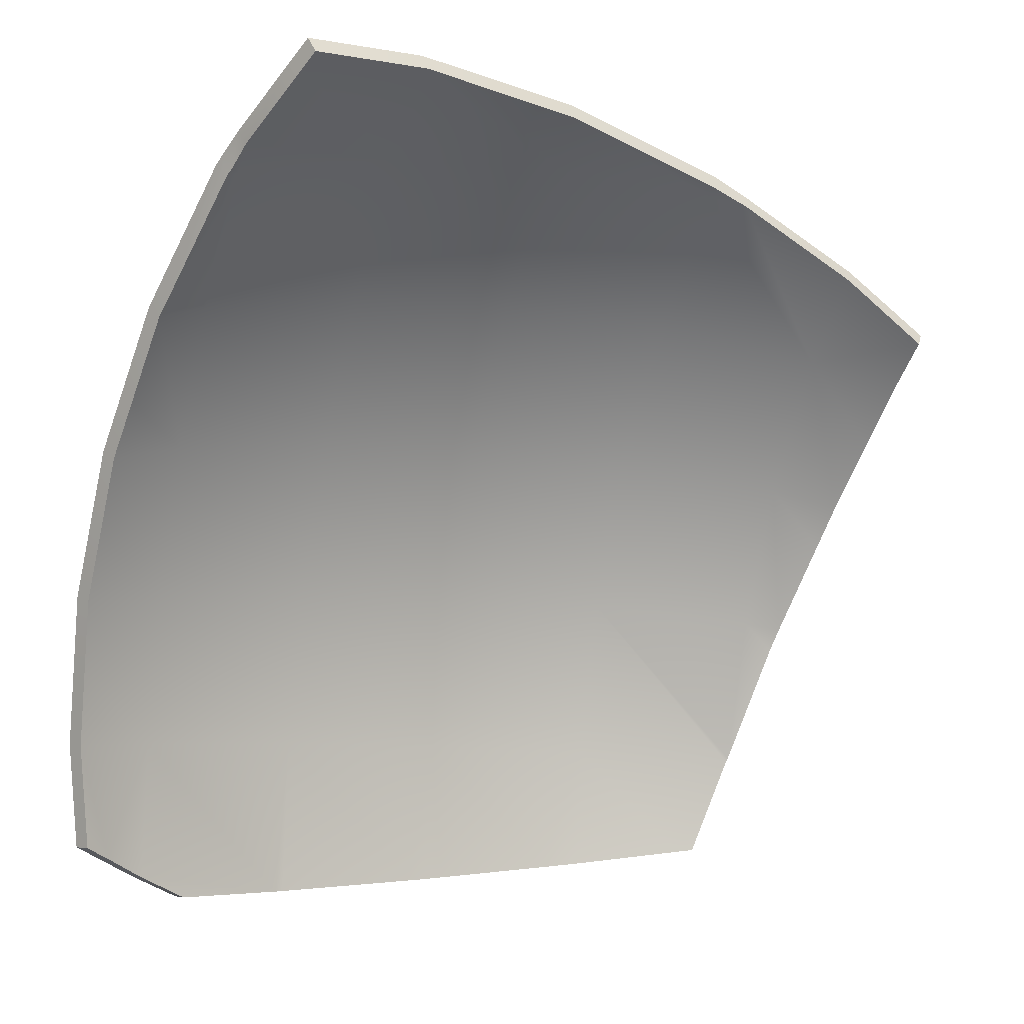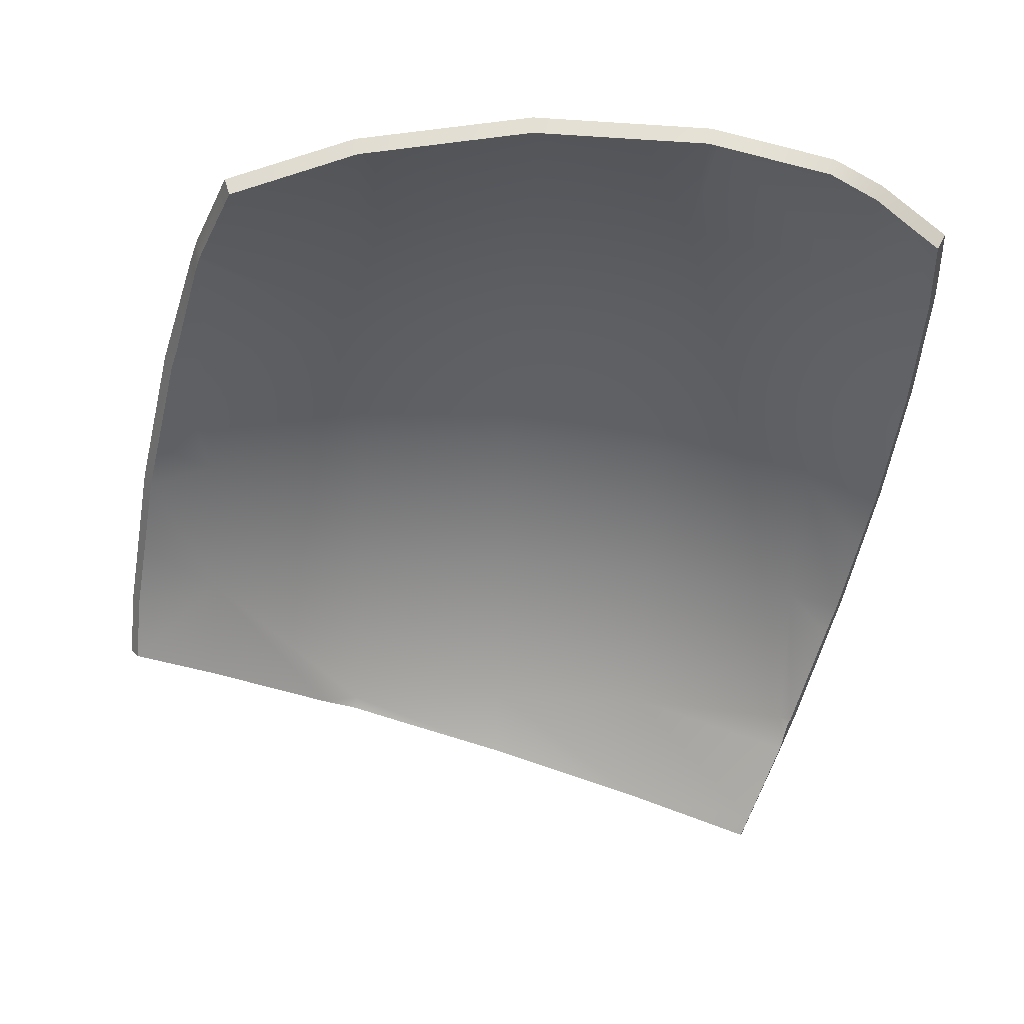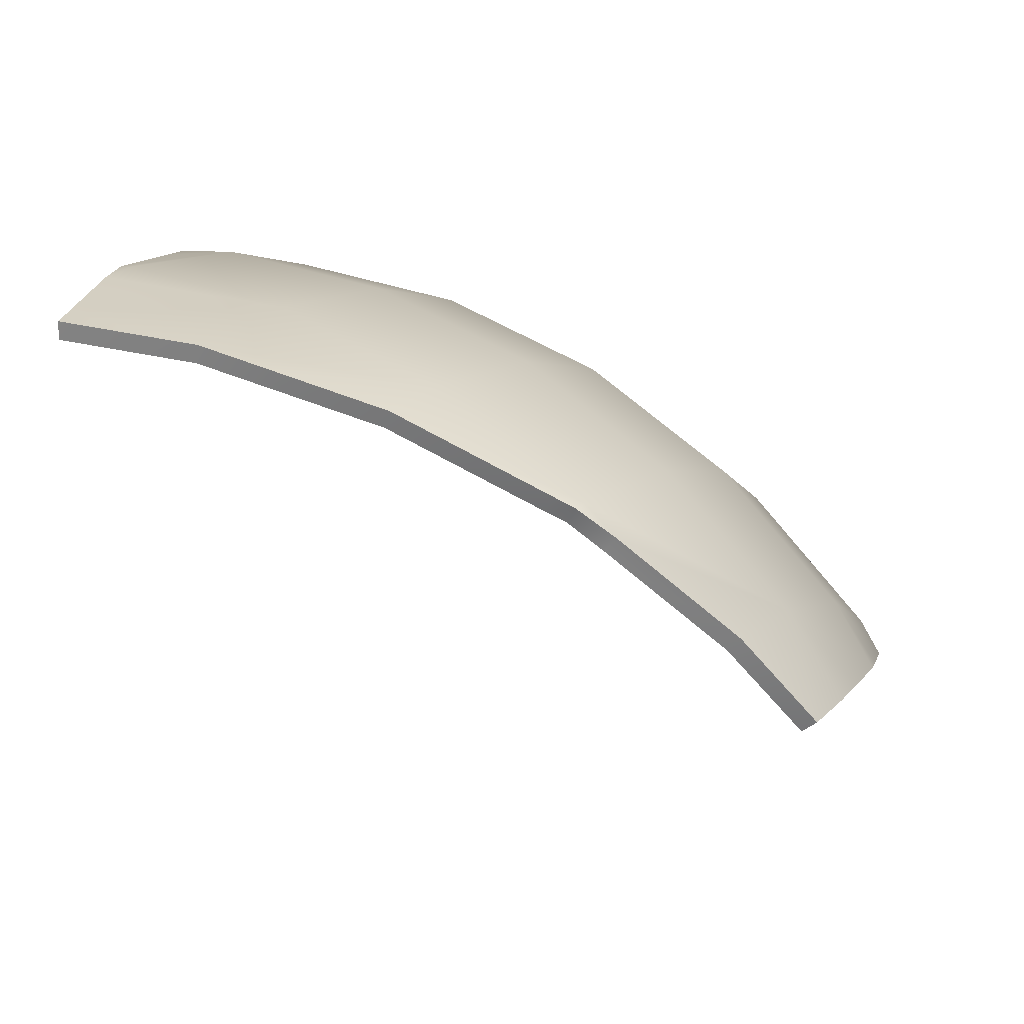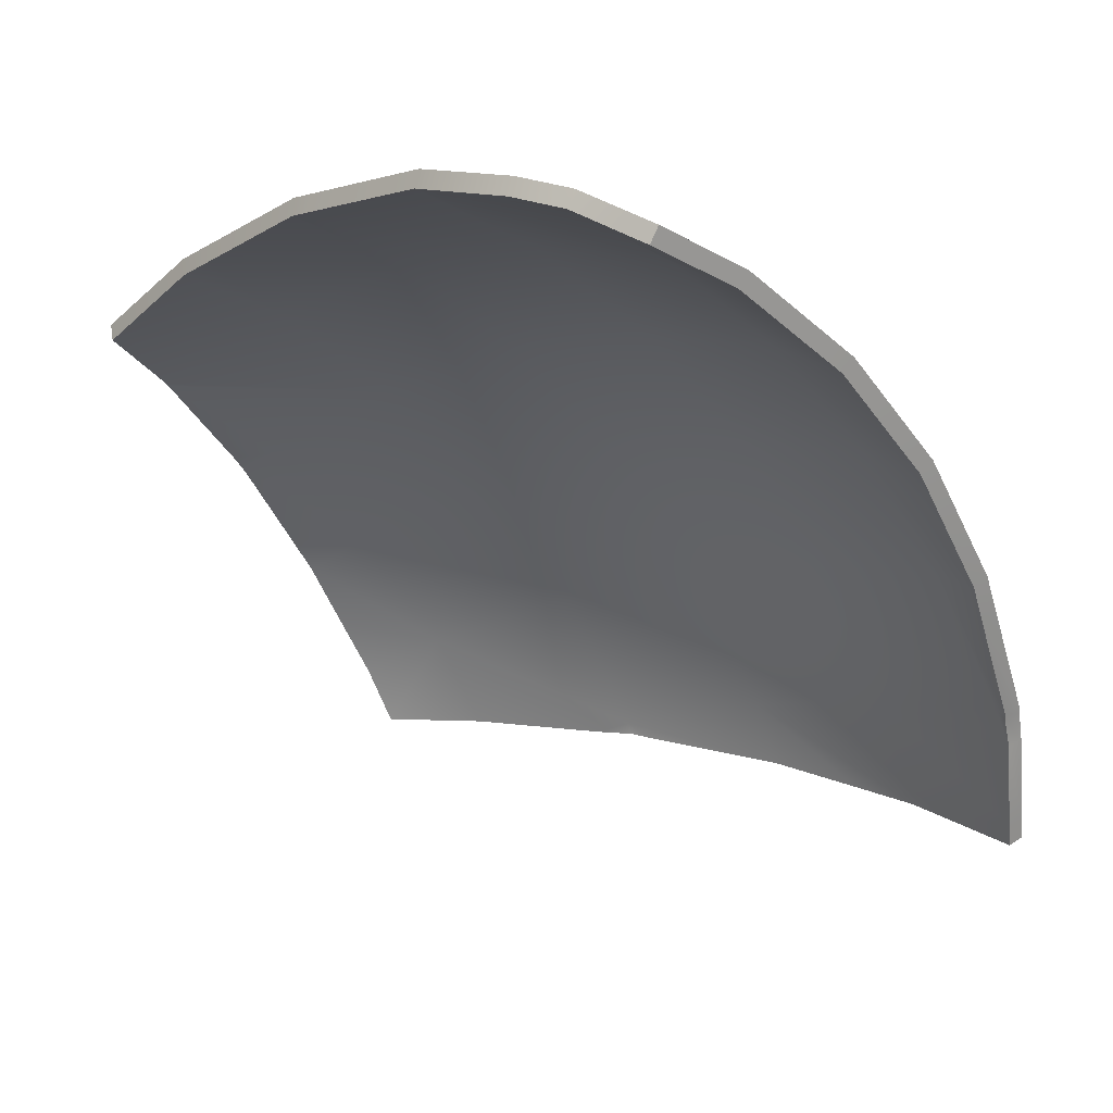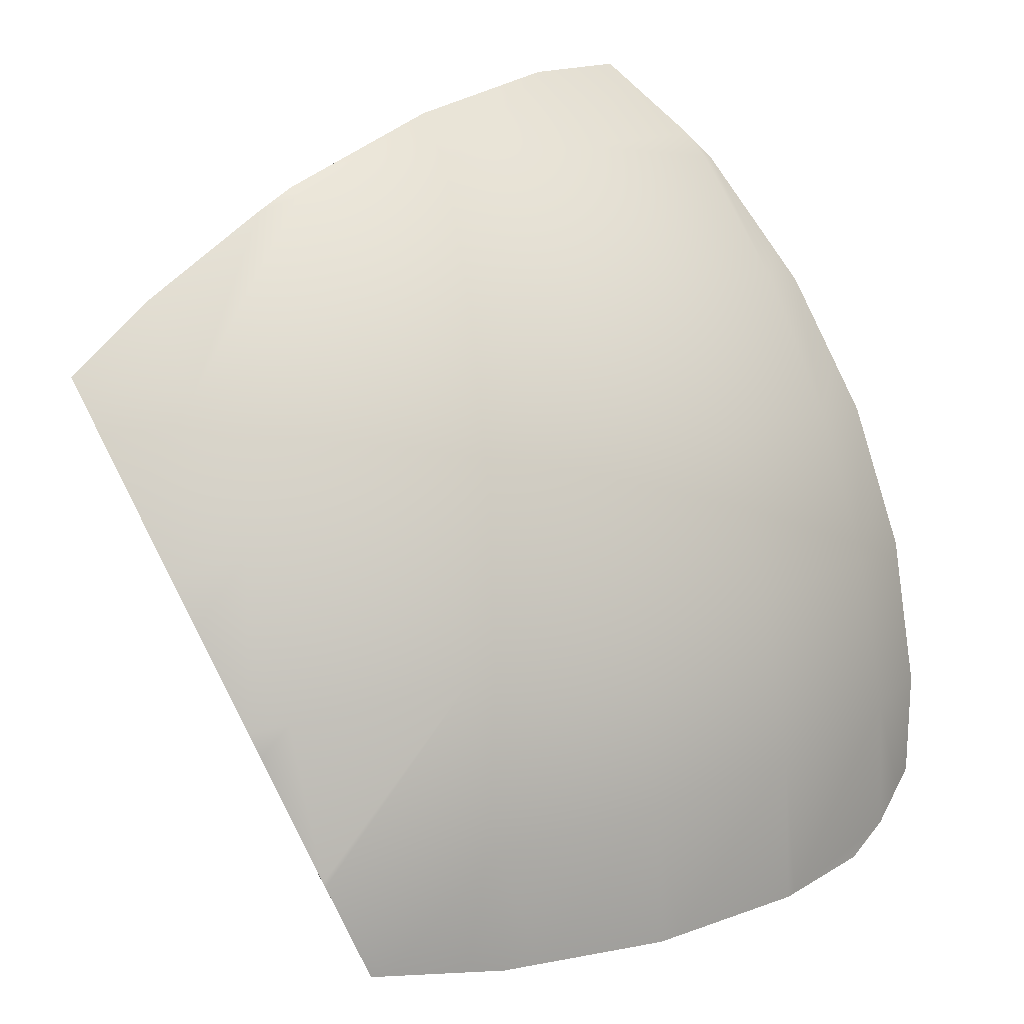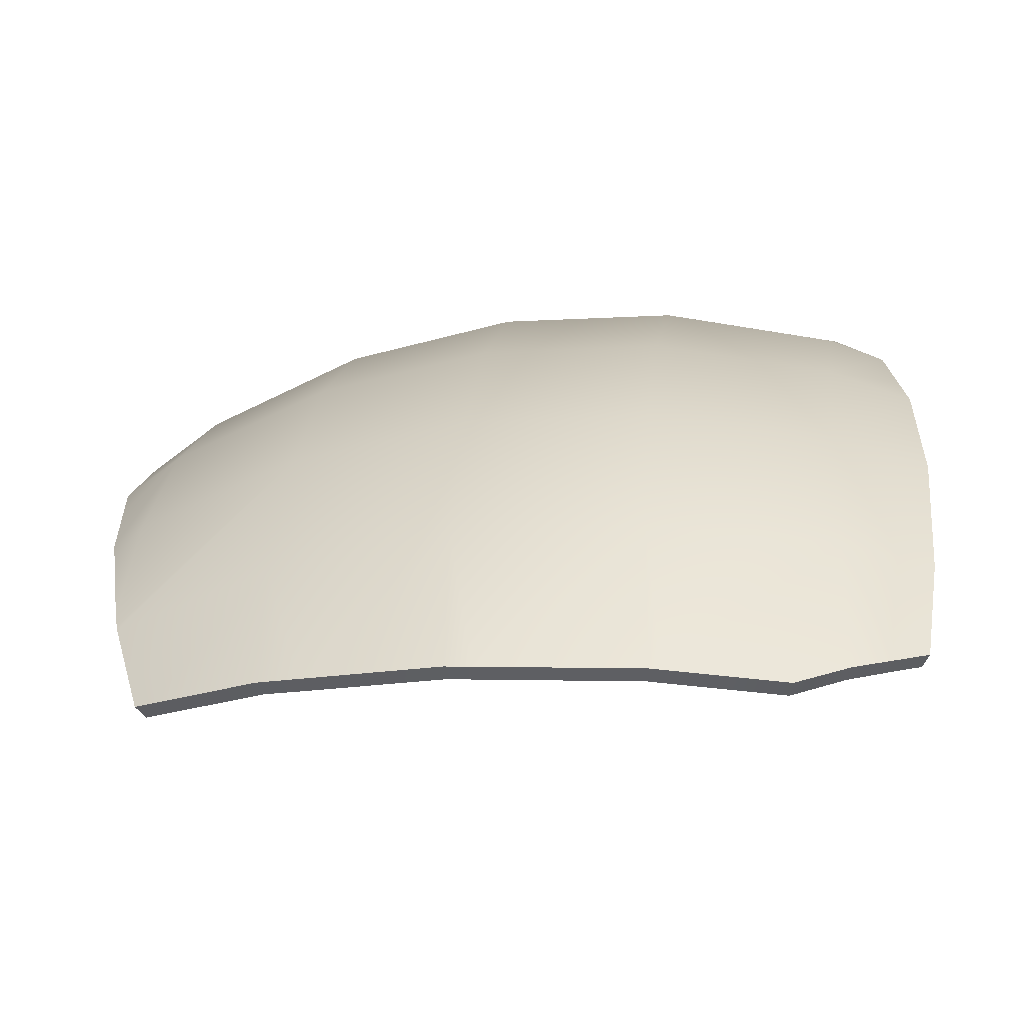
<metadata>
{"format":"obj","ext":"obj","renderer":"f3d","projection":"perspective","resolution":1024,"background":"white","views":[{"elev":-10.4,"azim":-20.3,"up":"+Z"},{"elev":-18.8,"azim":176.9,"up":"+Y"},{"elev":57.9,"azim":37.8,"up":"+Z"},{"elev":-10.1,"azim":-139.0,"up":"+Y"},{"elev":24.1,"azim":148.1,"up":"+Z"},{"elev":-36.2,"azim":-167.9,"up":"+Z"}]}
</metadata>
<code>
g Ball_gb_001_Explode_Thin_17
v -0.1734 -0.1097 0.2025
v -0.09793 -0.09271 0.2193
v -0.1688 -0.1201 0.2096
v -0.09793 -0.03269 0.1872
v -0.1917 -0.06819 0.174
v -0.0003808 -0.02735 0.1952
v -0.0577 -0.08031 0.2171
v -0.0003808 -0.06264 0.214
v -0.1917 -0.0485 0.1635
v -0.1973 -0.05482 0.1635
v -0.1991 -0.05068 0.1603
v -0.1917 0.0215 0.1061
v -0.2154 -0.004684 0.1113
v -0.2208 0.01052 0.09508
v -0.09793 0.04162 0.1262
v -0.1917 0.07895 0.03606
v -0.2288 0.04034 0.05206
v -0.234 0.06014 0.0235
v 0.09716 -0.03269 0.1872
v 0.08507 -0.04275 0.1939
v 0.09716 -0.03993 0.191
v 0.1196 -0.03647 0.1815
v 0.191 0.0215 0.1061
v 0.191 -0.0275 0.1463
v 0.2391 -0.02588 0.1118
v 0.2373 0.003974 0.08854
v 0.2327 0.03068 0.05991
v 0.227 0.06292 0.02535
v 0.09716 0.04162 0.1262
v 0.191 0.07895 0.03606
v 0.2216 0.07895 0.001469
v 0.2104 0.112 -0.04778
v -0.0003808 0.04841 0.133
v 0.09716 0.1026 0.05187
v 0.191 0.1216 -0.0438
v 0.2067 0.1182 -0.06122
v 0.191 0.144 -0.1176
v 0.1881 0.1479 -0.1275
v 0.09716 0.1479 -0.03291
v 0.1873 0.149 -0.1302
v -0.0003808 0.1106 0.05721
v -0.09793 0.1026 0.05187
v -0.0003808 0.1568 -0.02923
v 0.09716 0.1758 -0.1249
v -0.09793 0.1479 -0.03291
v 0.1591 0.1633 -0.1881
v 0.1678 0.1605 -0.1871
v 0.09716 0.1828 -0.1956
v 0.07457 0.1853 -0.198
v -0.0003808 0.1853 -0.123
v -0.0003808 0.1934 -0.2058
v -0.01417 0.1922 -0.207
v -0.09793 0.1758 -0.1249
v -0.09793 0.1847 -0.2145
v -0.1038 0.1829 -0.2149
v -0.1917 0.1479 -0.1305
v -0.1917 0.1216 -0.0438
v -0.2366 0.0795 -0.01564
v -0.2391 0.09823 -0.0535
v -0.2377 0.1113 -0.09381
v -0.2361 0.1246 -0.1351
v -0.1917 0.1556 -0.2082
v -0.1639 0.1651 -0.2193
v -0.2154 0.1419 -0.1983
v -0.2296 0.133 -0.185
v -0.2286 0.1343 -0.1928
v -0.09582 -0.09732 0.2106
v -0.1705 -0.1142 0.194
v -0.1659 -0.1246 0.2012
v -0.09599 -0.03814 0.179
v -0.1886 -0.07267 0.1657
v -0.0003808 -0.03291 0.1868
v -0.05672 -0.085 0.2083
v -0.0001949 -0.06735 0.2052
v -0.1879 -0.05364 0.1558
v -0.1926 -0.05898 0.1557
v -0.1943 -0.05572 0.153
v -0.1879 0.01496 0.09953
v -0.2107 -0.01028 0.1044
v -0.2161 0.004198 0.08894
v -0.09599 0.03468 0.1192
v -0.1879 0.07126 0.03093
v -0.2241 0.03352 0.04645
v -0.2293 0.05277 0.01865
v 0.09523 -0.03814 0.179
v 0.08409 -0.04744 0.1851
v 0.09541 -0.04457 0.1824
v 0.1167 -0.04239 0.174
v 0.1872 0.01496 0.09953
v 0.1874 -0.03342 0.1391
v 0.2344 -0.03148 0.105
v 0.2326 -0.002225 0.08227
v 0.228 0.02386 0.05431
v 0.2223 0.05564 0.02037
v 0.09523 0.03468 0.1192
v 0.1872 0.07126 0.03093
v 0.2169 0.07116 -0.002693
v 0.2057 0.1039 -0.05128
v -0.0003808 0.04134 0.1259
v 0.1872 0.1131 -0.04734
v 0.202 0.1097 -0.06378
v 0.1879 0.1349 -0.1204
v 0.1852 0.1388 -0.1302
v 0.09523 0.09445 0.04642
v 0.09523 0.1389 -0.03666
v 0.1844 0.1397 -0.1323
v -0.0003808 0.1023 0.05165
v -0.09599 0.09445 0.04642
v -0.0003808 0.1476 -0.03306
v 0.09523 0.1662 -0.1268
v -0.09599 0.1389 -0.03666
v 0.1562 0.1537 -0.189
v 0.165 0.151 -0.188
v 0.0953 0.173 -0.1966
v 0.07359 0.1753 -0.199
v -0.0003808 0.1754 -0.125
v -0.00032 0.1835 -0.2068
v -0.0132 0.1823 -0.208
v -0.09599 0.1662 -0.1268
v -0.09595 0.1749 -0.2154
v -0.1009 0.1734 -0.2158
v -0.1879 0.1389 -0.1323
v -0.1879 0.1131 -0.04734
v -0.2319 0.07171 -0.01981
v -0.2344 0.09007 -0.05686
v -0.233 0.1028 -0.09637
v -0.2314 0.116 -0.1369
v -0.1881 0.1463 -0.2091
v -0.161 0.1556 -0.2202
v -0.2107 0.1331 -0.1992
v -0.2249 0.1242 -0.1859
v -0.2239 0.1256 -0.1937
v -0.1705 -0.1142 0.194
v -0.1688 -0.1201 0.2096
v -0.1659 -0.1246 0.2012
v -0.1734 -0.1097 0.2025
v -0.1886 -0.07267 0.1657
v -0.1917 -0.06819 0.174
v -0.1926 -0.05898 0.1557
v -0.1973 -0.05482 0.1635
v -0.1943 -0.05572 0.153
v -0.1991 -0.05068 0.1603
v -0.2107 -0.01028 0.1044
v -0.2154 -0.004684 0.1113
v -0.2161 0.004198 0.08894
v -0.2208 0.01052 0.09508
v -0.2241 0.03352 0.04645
v -0.2288 0.04034 0.05206
v -0.2293 0.05277 0.01865
v -0.234 0.06014 0.0235
v -0.2319 0.07171 -0.01981
v -0.2366 0.0795 -0.01564
v -0.2344 0.09007 -0.05686
v -0.2391 0.09823 -0.0535
v -0.233 0.1028 -0.09637
v -0.2377 0.1113 -0.09381
v -0.2314 0.116 -0.1369
v -0.2361 0.1246 -0.1351
v -0.2249 0.1242 -0.1859
v -0.2296 0.133 -0.185
v -0.2239 0.1256 -0.1937
v -0.2286 0.1343 -0.1928
v -0.09793 -0.09271 0.2193
v -0.1659 -0.1246 0.2012
v -0.1688 -0.1201 0.2096
v -0.09582 -0.09732 0.2106
v -0.0577 -0.08031 0.2171
v -0.05672 -0.085 0.2083
v -0.0003808 -0.06264 0.214
v -0.0001949 -0.06735 0.2052
v 0.08507 -0.04275 0.1939
v 0.08409 -0.04744 0.1851
v 0.09716 -0.03993 0.191
v 0.09541 -0.04457 0.1824
v 0.1196 -0.03647 0.1815
v 0.1167 -0.04239 0.174
v 0.191 -0.0275 0.1463
v 0.1874 -0.03342 0.1391
v 0.2391 -0.02588 0.1118
v 0.2344 -0.03148 0.105
v -0.2107 0.1331 -0.1992
v -0.2286 0.1343 -0.1928
v -0.2239 0.1256 -0.1937
v -0.2154 0.1419 -0.1983
v -0.1881 0.1463 -0.2091
v -0.1917 0.1556 -0.2082
v -0.161 0.1556 -0.2202
v -0.1639 0.1651 -0.2193
v -0.1009 0.1734 -0.2158
v -0.1038 0.1829 -0.2149
v -0.09595 0.1749 -0.2154
v -0.09793 0.1847 -0.2145
v -0.0132 0.1823 -0.208
v -0.01417 0.1922 -0.207
v -0.00032 0.1835 -0.2068
v -0.0003808 0.1934 -0.2058
v 0.07359 0.1753 -0.199
v 0.07457 0.1853 -0.198
v 0.0953 0.173 -0.1966
v 0.09716 0.1828 -0.1956
v 0.1562 0.1537 -0.189
v 0.1591 0.1633 -0.1881
v 0.165 0.151 -0.188
v 0.1678 0.1605 -0.1871
v 0.1844 0.1397 -0.1323
v 0.1678 0.1605 -0.1871
v 0.165 0.151 -0.188
v 0.1873 0.149 -0.1302
v 0.1852 0.1388 -0.1302
v 0.1881 0.1479 -0.1275
v 0.1879 0.1349 -0.1204
v 0.191 0.144 -0.1176
v 0.202 0.1097 -0.06378
v 0.2067 0.1182 -0.06122
v 0.2057 0.1039 -0.05128
v 0.2104 0.112 -0.04778
v 0.2169 0.07116 -0.002693
v 0.2216 0.07895 0.001469
v 0.2223 0.05564 0.02037
v 0.227 0.06292 0.02535
v 0.228 0.02386 0.05431
v 0.2327 0.03068 0.05991
v 0.2326 -0.002225 0.08227
v 0.2373 0.003974 0.08854
v 0.2344 -0.03148 0.105
v 0.2391 -0.02588 0.1118
g Ball_gb_001_Explode_Thin_17_0
f 3 2 1
f 4 1 2
f 1 4 5
f 4 2 6
f 7 6 2
f 6 7 8
f 9 5 4
f 9 10 5
f 11 10 9
f 9 12 11
f 13 11 12
f 14 13 12
f 4 15 9
f 12 9 15
f 12 16 14
f 17 14 16
f 18 17 16
f 6 8 19
f 20 19 8
f 19 20 21
f 19 21 22
f 19 22 23
f 24 23 22
f 24 25 23
f 26 23 25
f 26 27 23
f 27 28 23
f 19 29 6
f 29 19 23
f 30 23 28
f 23 30 29
f 28 31 30
f 31 32 30
f 33 6 29
f 6 33 4
f 15 4 33
f 34 29 30
f 29 34 33
f 35 30 32
f 30 35 34
f 32 36 35
f 35 36 37
f 37 38 35
f 39 35 38
f 39 34 35
f 38 40 39
f 41 33 34
f 33 41 15
f 34 39 41
f 42 15 41
f 15 42 12
f 16 12 42
f 43 41 39
f 41 43 42
f 44 39 40
f 39 44 43
f 42 45 16
f 45 42 43
f 44 40 46
f 47 46 40
f 44 46 48
f 48 49 44
f 50 43 44
f 50 44 49
f 43 50 45
f 50 49 51
f 51 52 50
f 53 50 52
f 53 45 50
f 53 52 54
f 54 55 53
f 56 53 55
f 45 53 57
f 56 57 53
f 57 16 45
f 16 57 18
f 58 18 57
f 59 58 57
f 57 56 59
f 60 59 56
f 61 60 56
f 56 55 62
f 63 62 55
f 56 62 64
f 61 56 64
f 65 61 64
f 66 65 64
f 69 68 67
f 70 67 68
f 68 71 70
f 70 72 67
f 73 67 72
f 72 74 73
f 75 70 71
f 75 71 76
f 77 75 76
f 75 77 78
f 79 78 77
f 80 78 79
f 70 75 81
f 78 81 75
f 78 80 82
f 83 82 80
f 84 82 83
f 72 85 74
f 86 74 85
f 85 87 86
f 85 88 87
f 85 89 88
f 90 88 89
f 90 89 91
f 92 91 89
f 92 89 93
f 93 89 94
f 85 72 95
f 95 89 85
f 96 94 89
f 89 95 96
f 94 96 97
f 97 96 98
f 99 95 72
f 72 70 99
f 81 99 70
f 100 98 96
f 98 100 101
f 100 102 101
f 102 100 103
f 104 96 95
f 95 99 104
f 96 104 100
f 105 103 100
f 105 100 104
f 103 105 106
f 107 104 99
f 99 81 107
f 104 107 105
f 108 107 81
f 81 78 108
f 82 108 78
f 109 105 107
f 107 108 109
f 110 106 105
f 105 109 110
f 108 82 111
f 111 109 108
f 110 112 106
f 113 106 112
f 110 114 112
f 114 110 115
f 116 110 109
f 116 115 110
f 109 111 116
f 116 117 115
f 117 116 118
f 119 118 116
f 119 116 111
f 119 120 118
f 120 119 121
f 122 121 119
f 111 123 119
f 122 119 123
f 123 111 82
f 82 84 123
f 124 123 84
f 125 123 124
f 123 125 122
f 126 122 125
f 127 122 126
f 122 128 121
f 129 121 128
f 122 130 128
f 127 130 122
f 131 130 127
f 132 130 131
f 135 134 133
f 136 133 134
f 133 136 137
f 138 137 136
f 137 138 139
f 140 139 138
f 139 140 141
f 142 141 140
f 141 142 143
f 144 143 142
f 143 144 145
f 146 145 144
f 145 146 147
f 148 147 146
f 147 148 149
f 150 149 148
f 149 150 151
f 152 151 150
f 151 152 153
f 154 153 152
f 153 154 155
f 156 155 154
f 155 156 157
f 158 157 156
f 157 158 159
f 160 159 158
f 159 160 161
f 162 161 160
f 165 164 163
f 166 163 164
f 163 166 167
f 168 167 166
f 167 168 169
f 170 169 168
f 169 170 171
f 172 171 170
f 171 172 173
f 174 173 172
f 173 174 175
f 176 175 174
f 175 176 177
f 178 177 176
f 177 178 179
f 180 179 178
f 183 182 181
f 184 181 182
f 181 184 185
f 186 185 184
f 185 186 187
f 188 187 186
f 187 188 189
f 190 189 188
f 189 190 191
f 192 191 190
f 191 192 193
f 194 193 192
f 193 194 195
f 196 195 194
f 195 196 197
f 198 197 196
f 197 198 199
f 200 199 198
f 199 200 201
f 202 201 200
f 201 202 203
f 204 203 202
f 207 206 205
f 208 205 206
f 205 208 209
f 210 209 208
f 209 210 211
f 212 211 210
f 211 212 213
f 214 213 212
f 213 214 215
f 216 215 214
f 215 216 217
f 218 217 216
f 217 218 219
f 220 219 218
f 219 220 221
f 222 221 220
f 221 222 223
f 224 223 222
f 223 224 225
f 226 225 224

</code>
